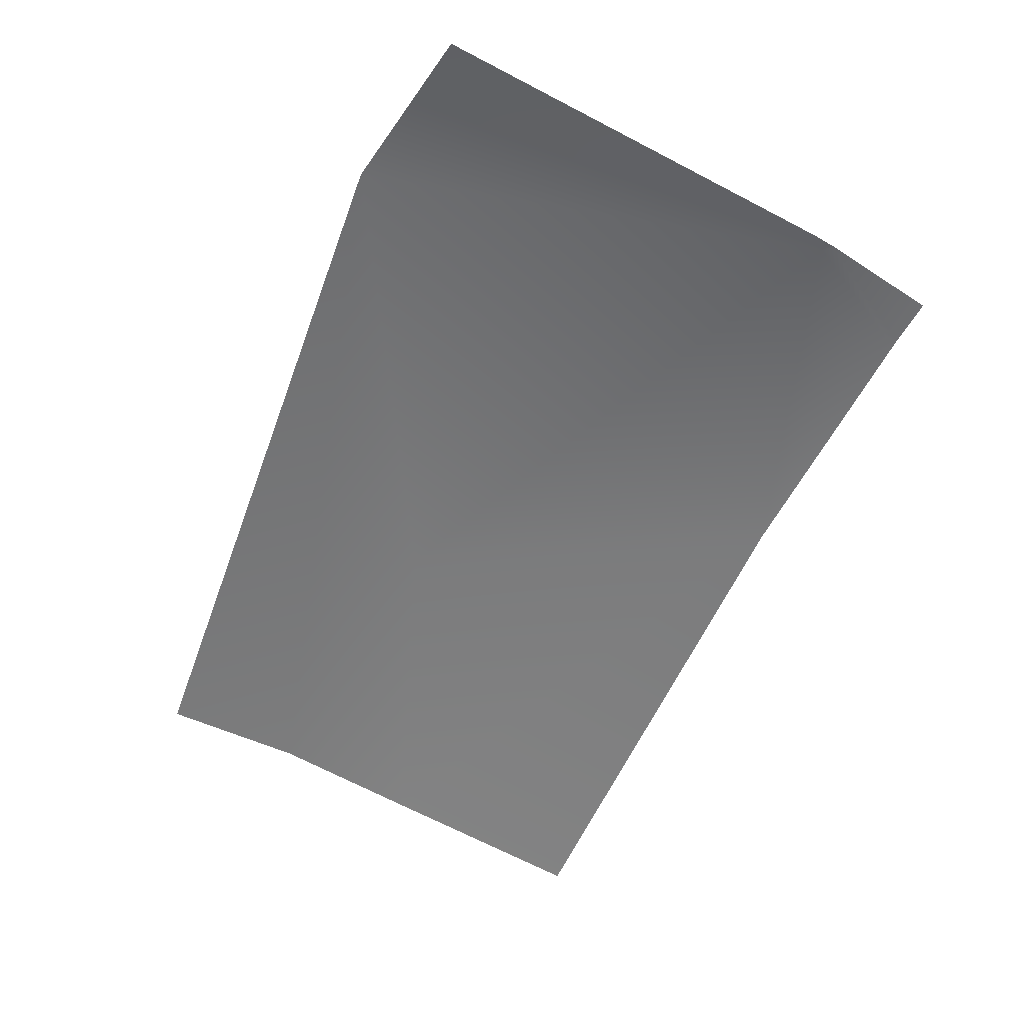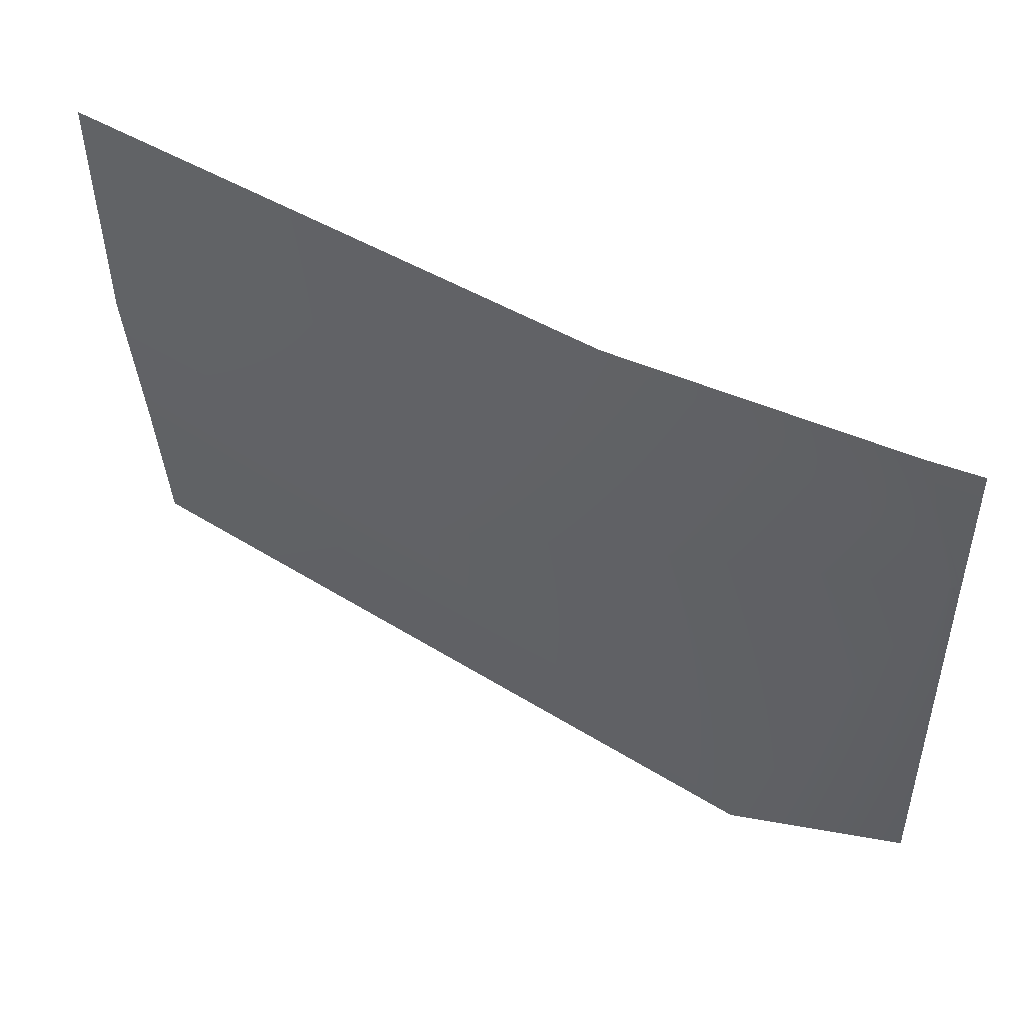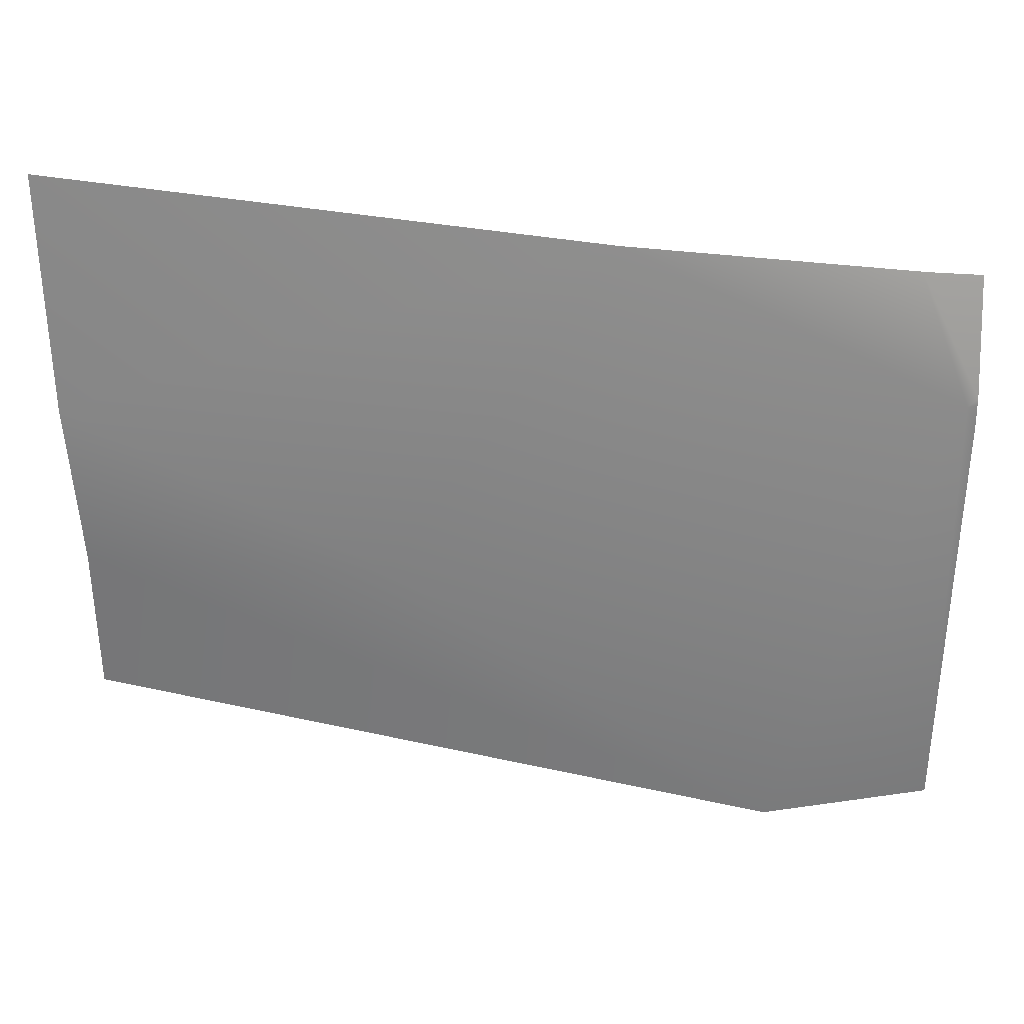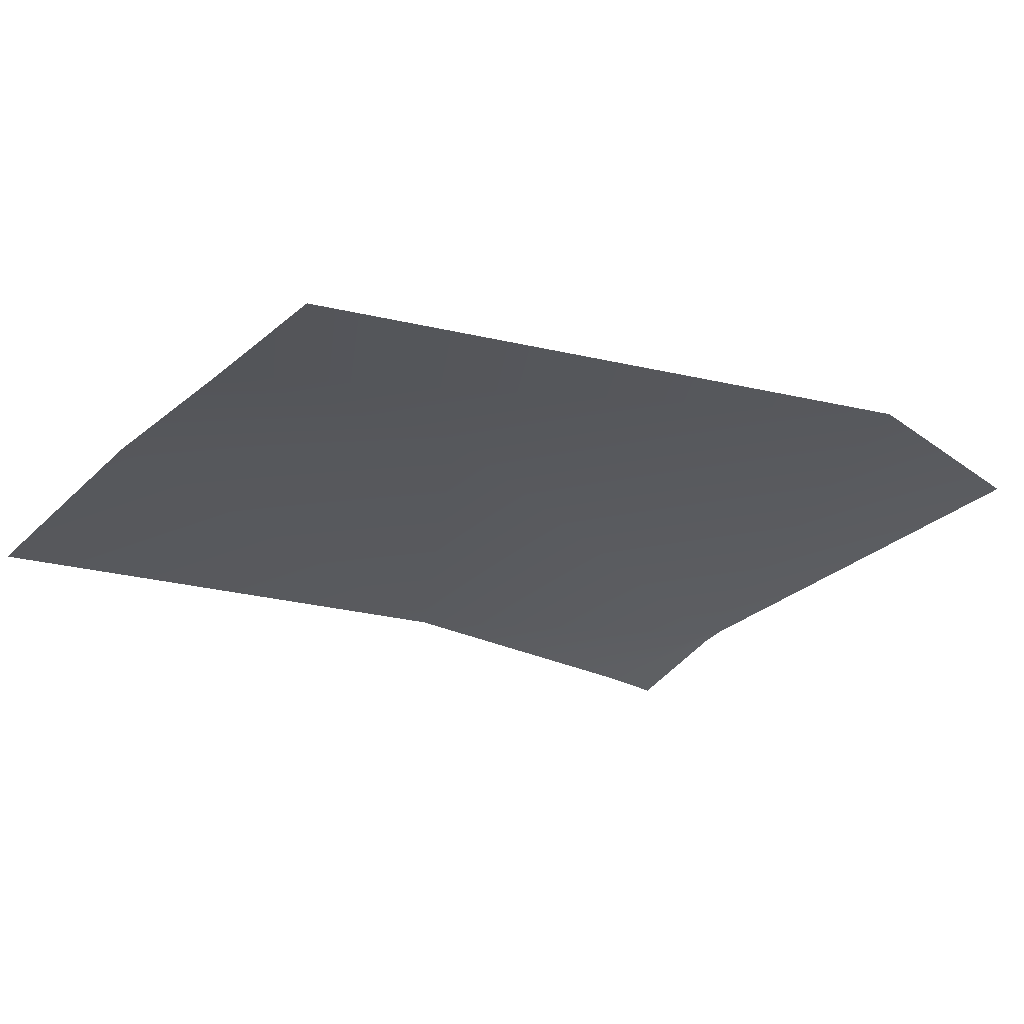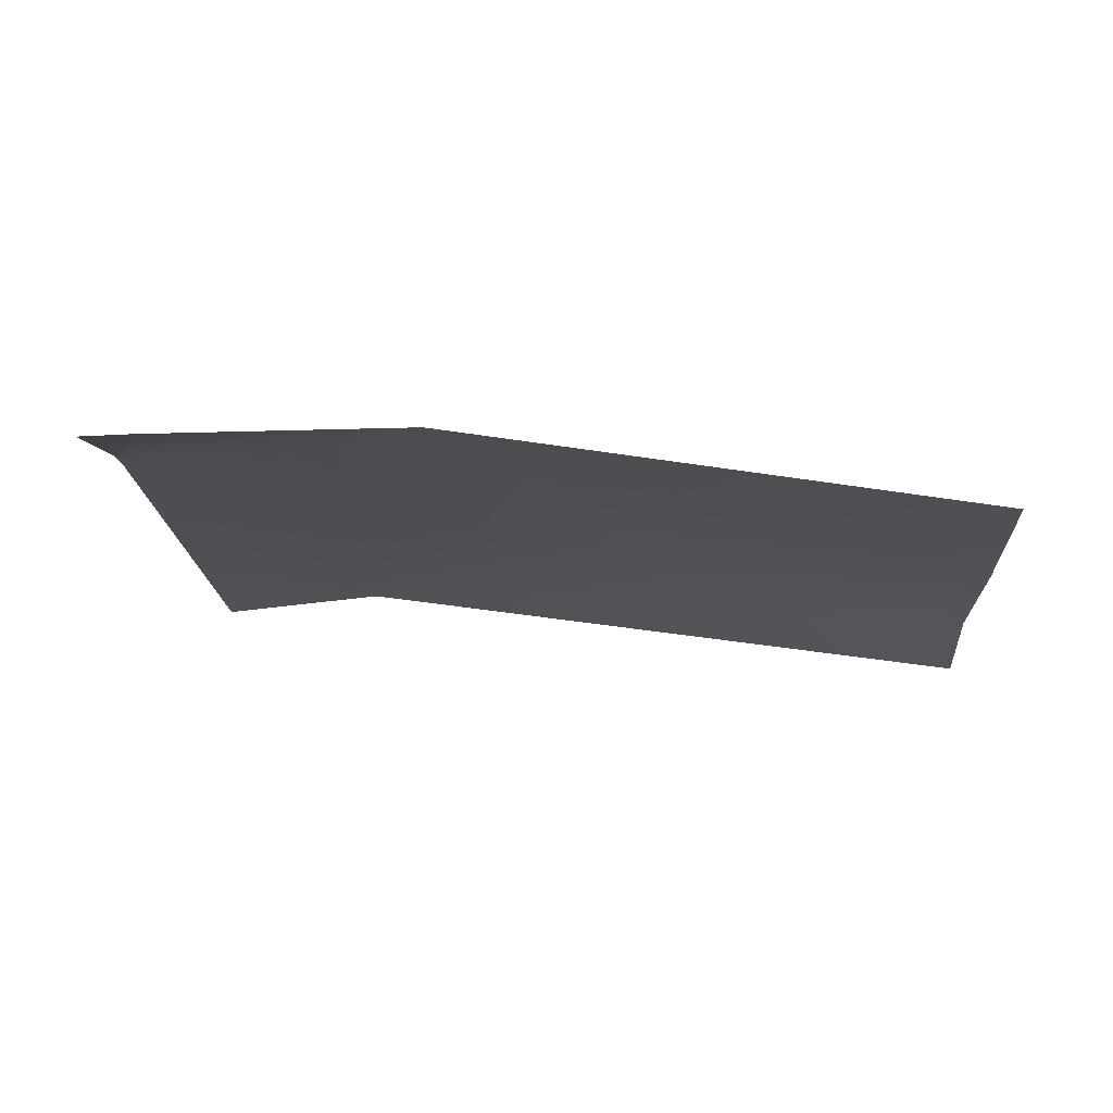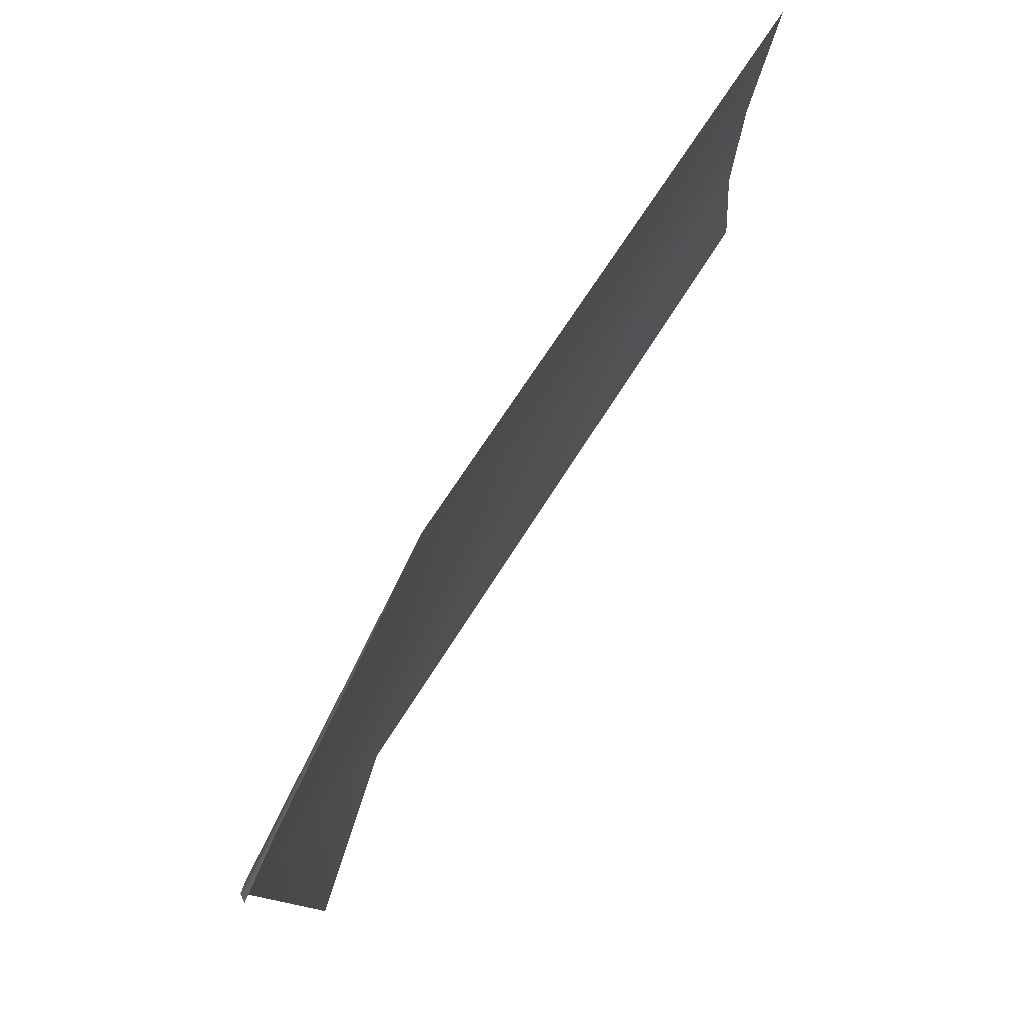
<metadata>
{"format":"obj","ext":"obj","renderer":"f3d","projection":"perspective","resolution":1024,"background":"white","views":[{"elev":-49.9,"azim":-122.2,"up":"+Y"},{"elev":48.5,"azim":-163.9,"up":"+Z"},{"elev":27.1,"azim":171.6,"up":"+Z"},{"elev":-38.1,"azim":140.8,"up":"+Y"},{"elev":-16.0,"azim":6.2,"up":"+Y"},{"elev":80.0,"azim":-67.3,"up":"+Z"}]}
</metadata>
<code>
v 11.15 12.62 0.8879
v 5.928 13.23 -1.712
v 14.53 11.99 -4.473
v 8.55 12.8 -9.013
v 19.44 10.83 1.772
v 19.34 10.91 -1.913
v 19.07 10.63 -6.838
v 19.13 10.85 -4.487
v 5.74 12.57 -9.017
v 5.767 13.21 -1.594
v 5.767 13.21 -1.99
v 5.767 13.21 -1.712
v 6.687 12.88 0.3459
v 6.547 12.88 0.329
v 5.757 12.9 0.2517
f 8 3 6
f 1 3 2
f 12 2 11
f 4 2 3
f 12 10 2
f 6 1 5
f 4 3 8
f 6 3 1
f 8 7 4
f 2 4 9
f 14 10 15
f 1 2 13
f 13 10 14
f 13 2 10
f 9 11 2

</code>
